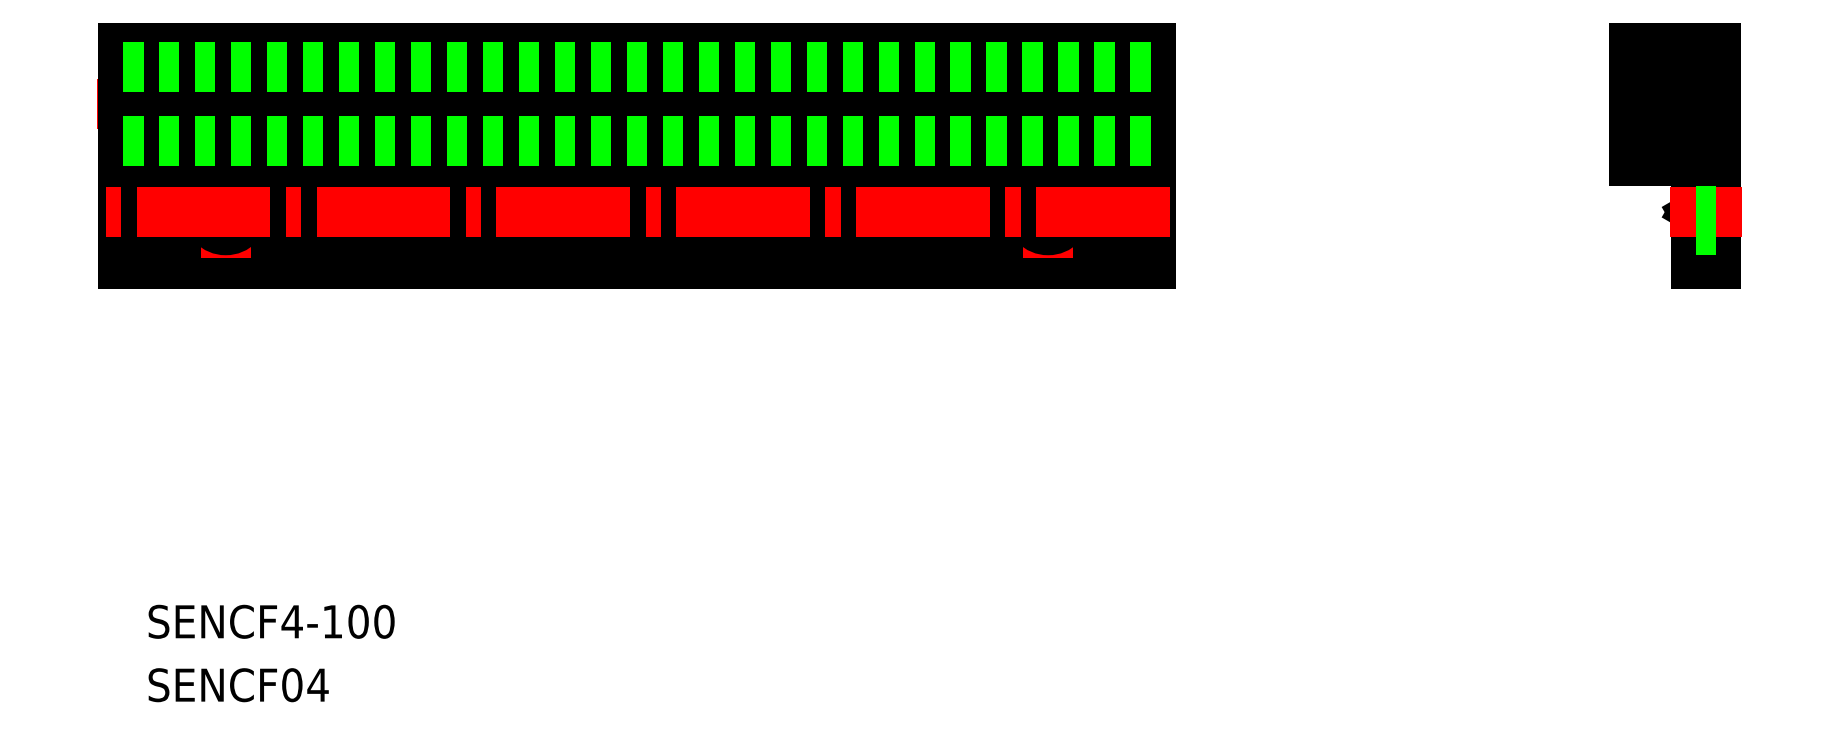
<metadata>
{"format":"dxf","ext":"dxf","renderer":"ezdxf+matplotlib","layout":"modelspace","background":"white","min_lineweight":24,"dpi":150}
</metadata>
<code>
0
SECTION
2
ENTITIES
0
LINE
8
0
10
11.52
20
174.9
30
0
11
11.52
21
174.9
31
0
0
LINE
8
0
10
11.52
20
169.1
30
0
11
11.52
21
169.1
31
0
0
LINE
8
CENTER
10
9.02
20
175.1
30
0
11
113.4
21
175.1
31
0
0
LINE
8
0
10
11.52
20
169.6
30
0
11
111.5
21
169.6
31
0
0
LINE
8
0
10
11.52
20
164.3
30
0
11
19.81
21
164.3
31
0
0
LINE
8
0
10
23.23
20
164.3
30
0
11
99.81
21
164.3
31
0
0
LINE
8
0
10
103.2
20
164.3
30
0
11
111.5
21
164.3
31
0
0
LINE
8
0
10
11.52
20
165
30
0
11
19.81
21
165
31
0
0
LINE
8
0
10
23.23
20
165
30
0
11
99.81
21
165
31
0
0
LINE
8
0
10
103.2
20
165
30
0
11
111.5
21
165
31
0
0
LINE
8
0
10
11.52
20
159.6
30
0
11
111.5
21
159.6
31
0
0
LINE
8
0
10
11.52
20
180.6
30
0
11
11.52
21
159.6
31
0
0
LINE
8
0
10
111.5
20
180.6
30
0
11
111.5
21
159.6
31
0
0
LINE
8
CENTER
10
101.5
20
169.1
30
0
11
101.5
21
160.1
31
0
0
LINE
8
0
10
160.5
20
178.7
30
0
11
160.5
21
177.4
31
0
0
LINE
8
0
10
160.5
20
172.9
30
0
11
160.5
21
172.3
31
0
0
LINE
8
CENTER
10
167.9
20
175.1
30
0
11
160.5
21
175.1
31
0
0
LINE
8
0
10
165.2
20
164.6
30
0
11
164.5
21
164.3
31
0
0
LINE
8
0
10
165.2
20
164.6
30
0
11
164.5
21
165
31
0
0
LINE
8
0
10
164.5
20
164.3
30
0
11
164.5
21
159.6
31
0
0
LINE
8
0
10
166.5
20
159.6
30
0
11
164.5
21
159.6
31
0
0
LINE
8
0
10
164.5
20
169.6
30
0
11
164.5
21
165
31
0
0
LINE
8
0
10
166.5
20
180.6
30
0
11
166.5
21
159.6
31
0
0
LINE
8
CENTER
10
169
20
164.6
30
0
11
162
21
164.6
31
0
0
LINE
8
CENTER
10
21.52
20
169.1
30
0
11
21.52
21
160.1
31
0
0
CIRCLE
8
0
10
101.5
20
164.6
30
0
40
1.75
0
CIRCLE
8
0
10
21.52
20
164.6
30
0
40
1.75
0
LINE
8
0
10
164.5
20
166.4
30
0
11
166.5
21
166.4
31
0
0
LINE
8
0
10
164.5
20
162.9
30
0
11
166.5
21
162.9
31
0
0
TEXT
8
0
10
13.76
20
123.2
30
0
40
3.2
1
SENCF4-100
0
TEXT
8
0
10
13.76
20
117
30
0
40
3.2
1
SENCF04
0
LINE
8
0
10
166.5
20
180.6
30
0
11
158.5
21
180.6
31
0
0
LINE
8
0
10
164.5
20
178.7
30
0
11
160.5
21
178.7
31
0
0
LINE
8
0
10
164.5
20
178.7
30
0
11
164.5
21
171.5
31
0
0
LINE
8
0
10
158.5
20
172.9
30
0
11
158.5
21
169.6
31
0
0
LINE
8
0
10
158.5
20
180.6
30
0
11
158.5
21
177.4
31
0
0
LINE
8
0
10
160.5
20
171.5
30
0
11
160.5
21
172.9
31
0
0
LINE
8
0
10
164.5
20
171.5
30
0
11
160.5
21
171.5
31
0
0
LINE
8
0
10
164.5
20
169.6
30
0
11
158.5
21
169.6
31
0
0
LINE
8
0
10
160.5
20
177.4
30
0
11
158.5
21
177.4
31
0
0
LINE
8
0
10
160.5
20
172.9
30
0
11
158.5
21
172.9
31
0
0
LINE
8
0
10
111.5
20
180.6
30
0
11
11.52
21
180.6
31
0
0
LINE
8
0
10
111.5
20
169.6
30
0
11
11.52
21
169.6
31
0
0
LINE
8
0
10
11.52
20
177.4
30
0
11
111.5
21
177.4
31
0
0
LINE
8
0
10
11.52
20
172.9
30
0
11
111.5
21
172.9
31
0
0
LINE
8
0
10
11.52
20
178.7
30
0
11
111.5
21
178.7
31
0
0
LINE
8
0
10
11.52
20
171.5
30
0
11
111.5
21
171.5
31
0
0
LINE
8
CENTER
10
113.4
20
164.6
30
0
11
9.02
21
164.6
31
0
0
VIEWPORT
8
0
10
5.693
20
3.918
30
0
40
9.471
41
6.325
68
    -1
69
     1
0
VIEWPORT
8
0
10
5.614
20
3.902
30
0
40
8.982
41
6.243
68
     1
69
     2
0
ENDSEC
0
EOF

</code>
